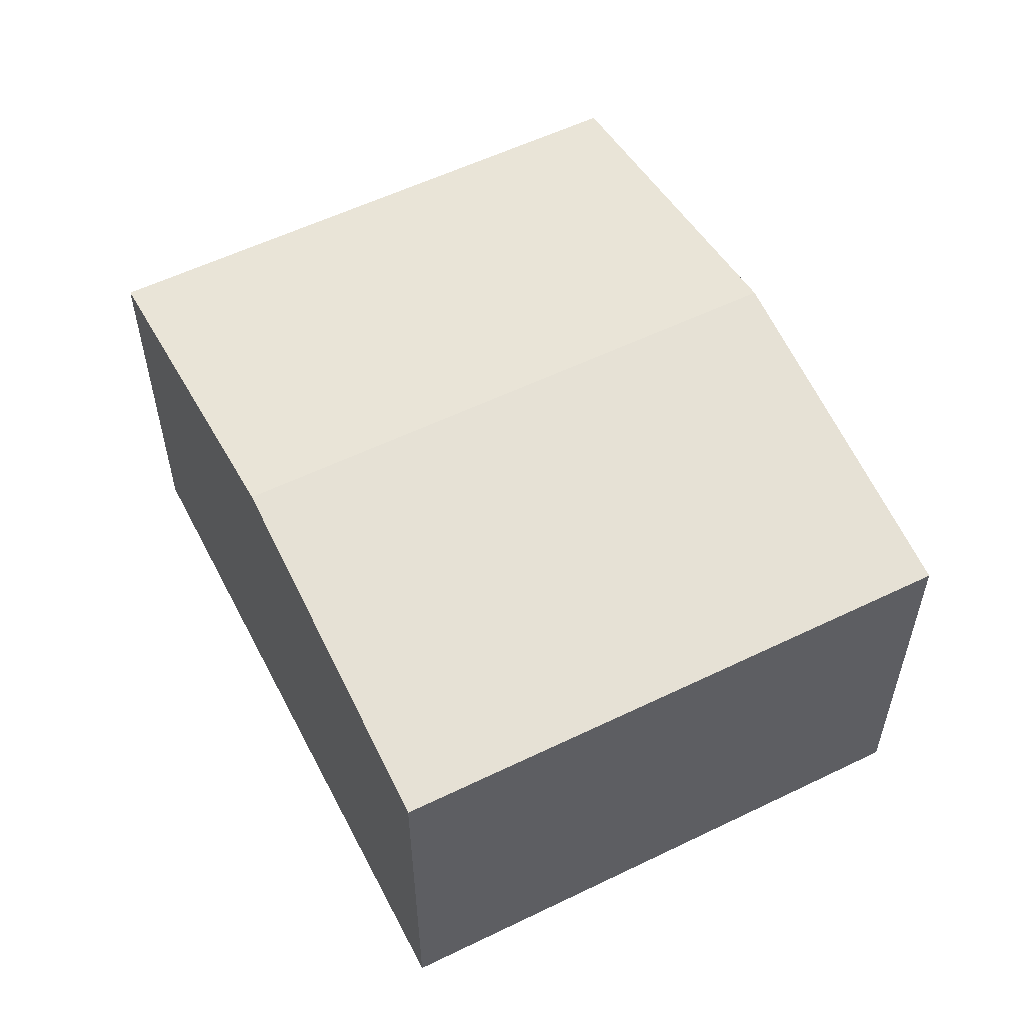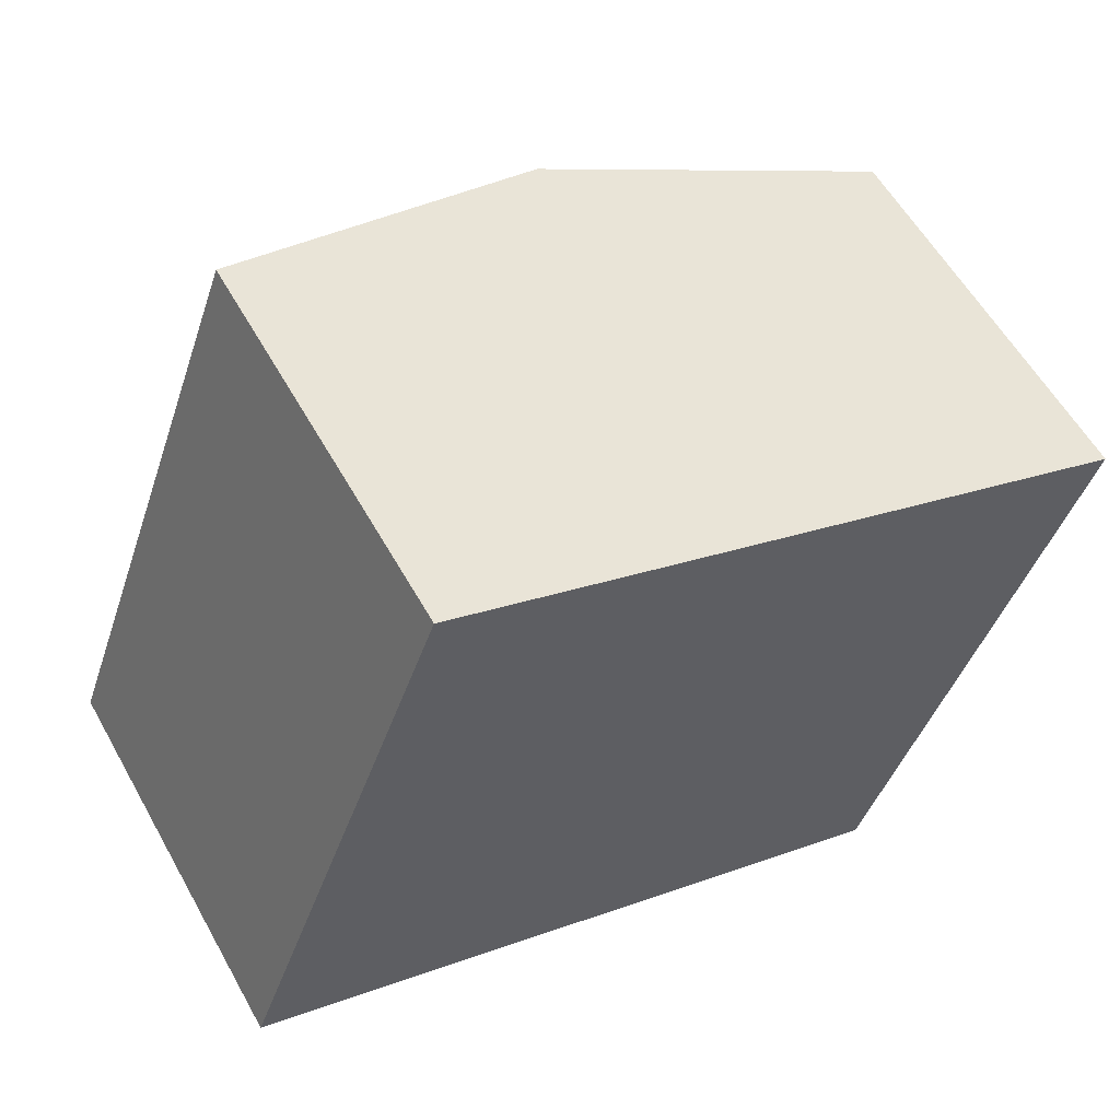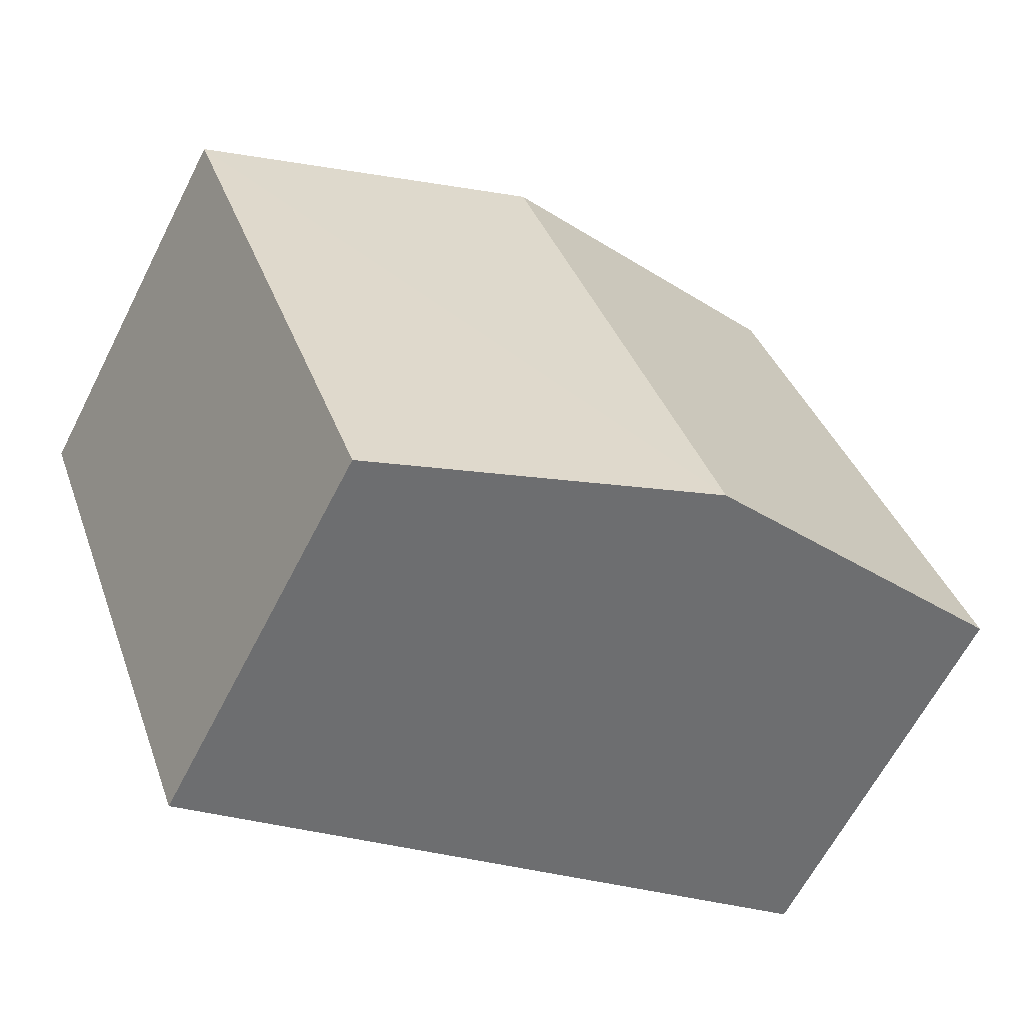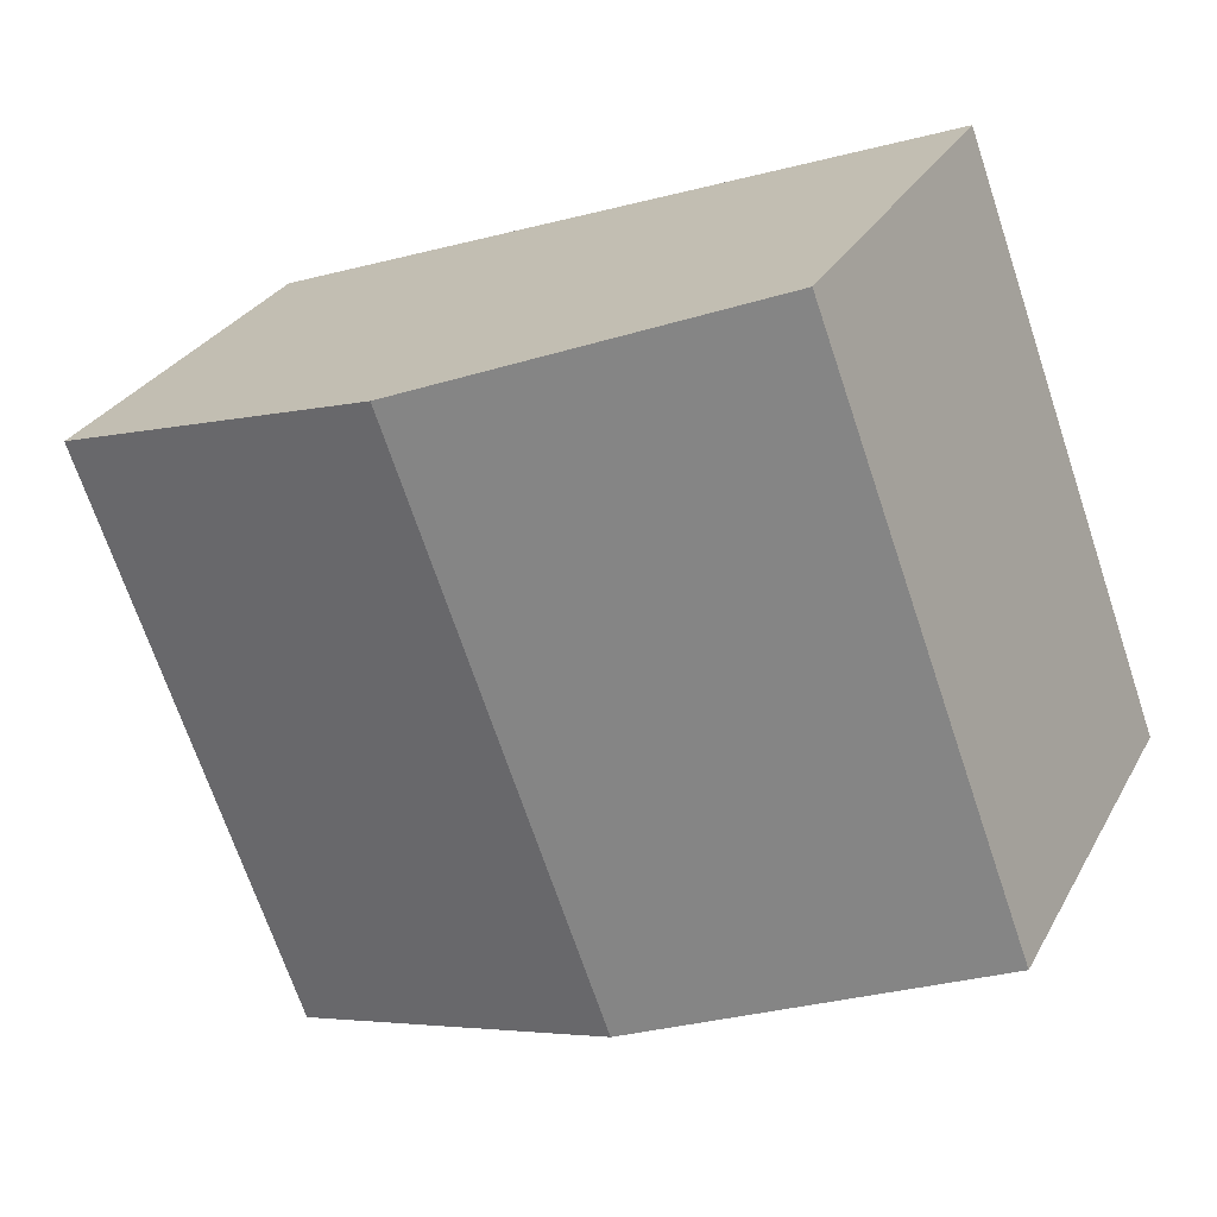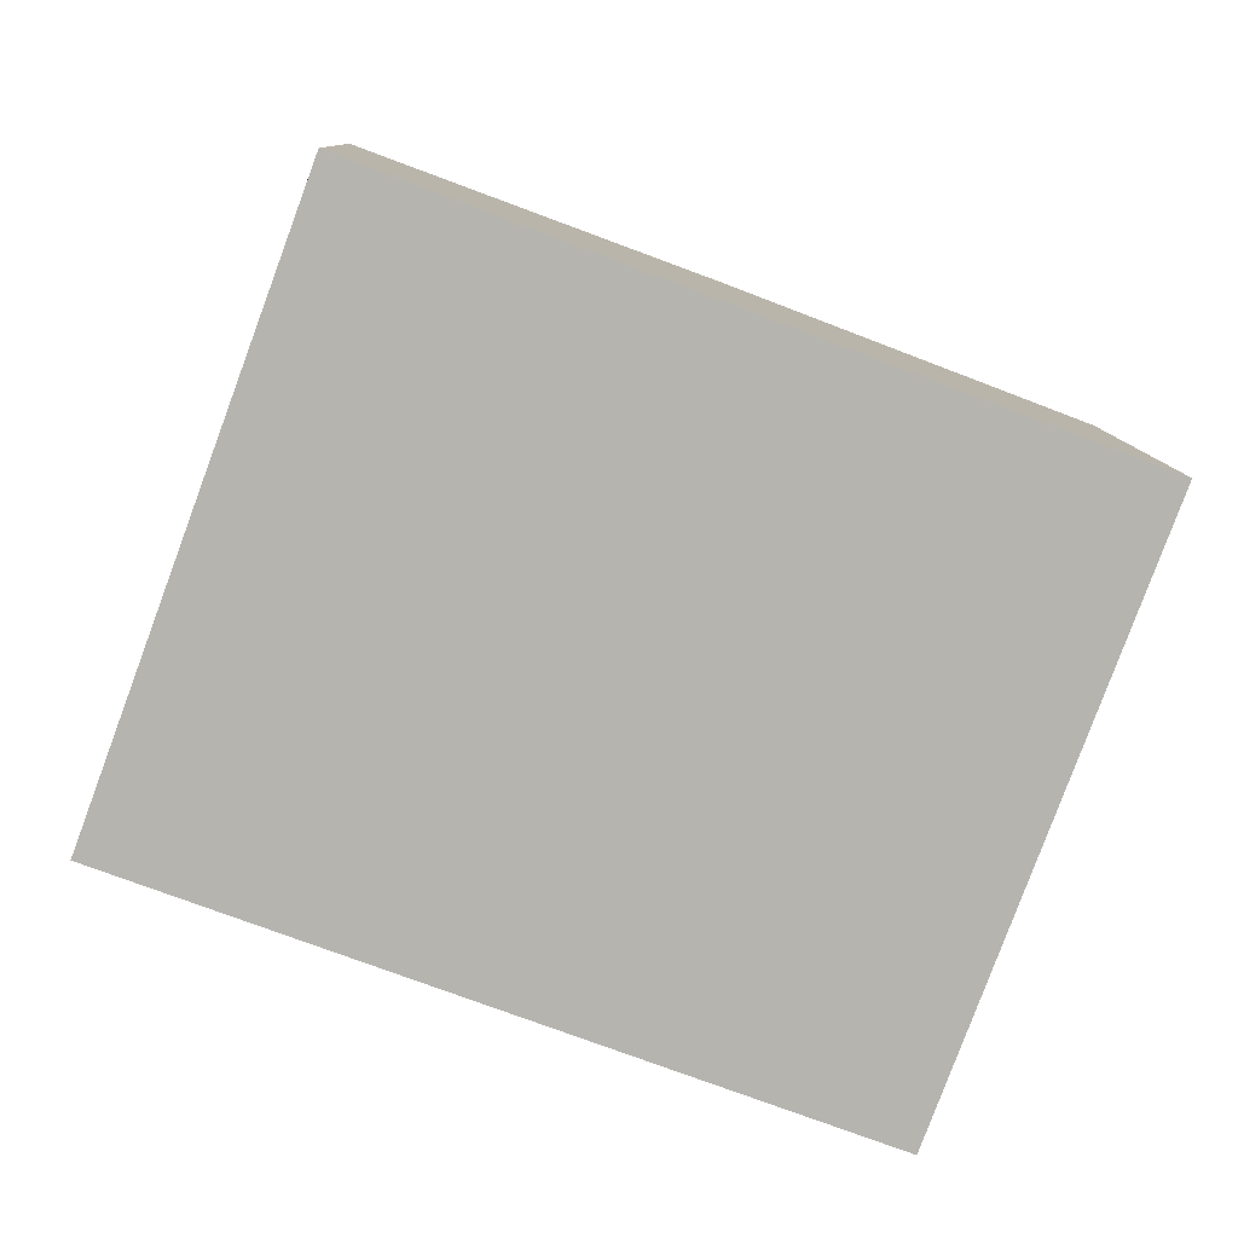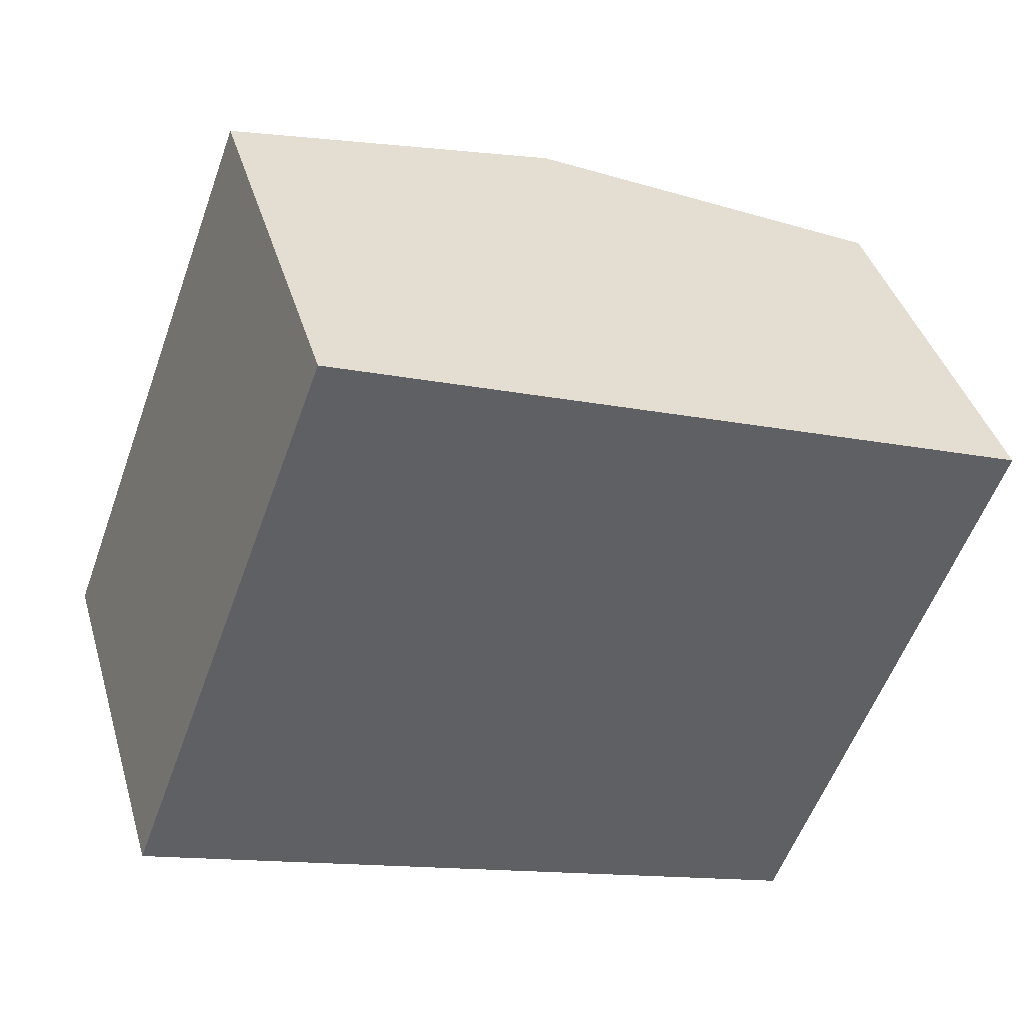
<metadata>
{"format":"obj","ext":"obj","renderer":"f3d","projection":"perspective","resolution":1024,"background":"white","views":[{"elev":56.3,"azim":-96.6,"up":"+Y"},{"elev":57.6,"azim":-29.0,"up":"+Z"},{"elev":-63.3,"azim":153.0,"up":"+Z"},{"elev":28.8,"azim":-156.2,"up":"+Z"},{"elev":9.9,"azim":-1.9,"up":"+Z"},{"elev":40.4,"azim":-16.0,"up":"+Z"}]}
</metadata>
<code>
v  3.699 4.984 -1.384
v  9.64 4.278 3.281
v  7.385 4.281 -2.763
v  5.94 4.984 4.676
v  0 4.279 2.62e-16
v  2.245 4.279 6.069
v  7.385 1.692e-16 -2.763
v  3.699 8.475e-17 -1.384
v  0 0 0
v  2.245 -3.716e-16 6.069
v  5.94 -2.863e-16 4.676
v  9.64 -2.009e-16 3.281
g defaultobject
f 1 2 3
f 2 1 4
f 5 4 1
f 4 5 6
f 7 1 3
f 1 7 5
f 5 7 8
f 5 8 9
f 9 6 5
f 6 9 10
f 10 4 6
f 4 10 2
f 2 10 11
f 2 11 12
f 2 7 3
f 7 2 12
f 8 10 9
f 10 8 7
f 10 7 12
f 10 12 11

</code>
